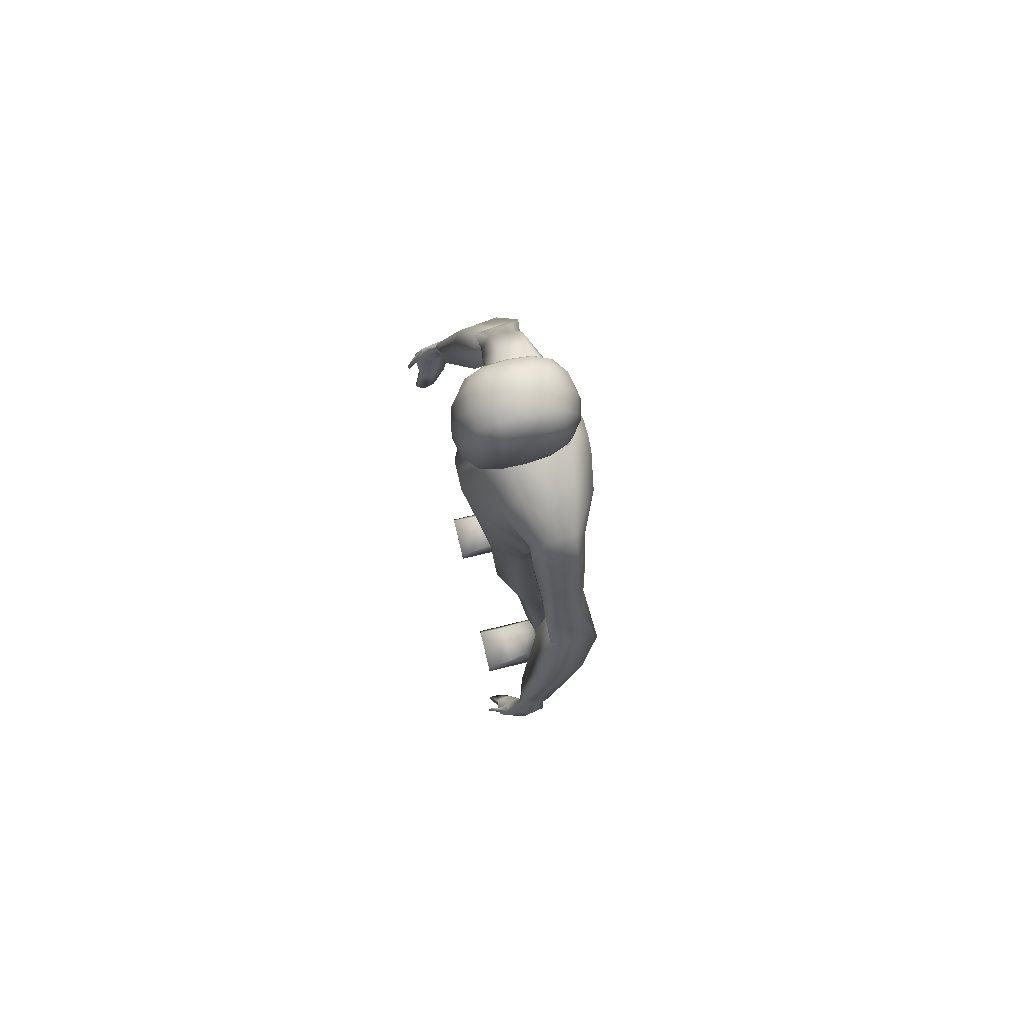
<metadata>
{"format":"obj","ext":"obj","renderer":"f3d","projection":"perspective","resolution":1024,"background":"white","views":[{"elev":78.3,"azim":76.6,"up":"+Y"}]}
</metadata>
<code>
o Cube
v 0.3294 2.677 0.06435
v 0.4705 3.82 -0.003342
v 0.3294 2.689 -0.1521
v 0.4705 3.826 -0.1413
v 0.3454 2.949 -0.1371
v 0.3454 2.942 0.06382
v 0.4269 3.521 -0.1311
v 0.4269 3.531 0.04127
v 0.07903 3.931 -0.2087
v 0.05289 2.309 0.04046
v 0.05289 2.309 -0.1417
v 0.07903 3.923 0.07562
v 0.05586 2.907 0.2616
v 0.05586 2.914 -0.1992
v 0.07095 3.503 0.3057
v 0.07095 3.51 -0.3196
v 0.4485 3.68 -0.1968
v 0.4485 3.707 0.06535
v 0.07496 3.716 0.1916
v 0.07496 3.692 -0.32
v 0.2672 3.88 -0.1894
v 0.1858 2.485 0.1992
v 0.1951 2.93 -0.181
v 0.2421 3.519 -0.2871
v 0.1858 2.491 -0.2652
v 0.2672 3.872 0.06096
v 0.1951 2.924 0.2247
v 0.2421 3.512 0.2246
v 0.2545 3.695 0.1631
v 0.2545 3.672 -0.2874
v 0.3331 2.749 -0.1487
v 0.3331 2.737 0.06423
v 0.05357 2.485 -0.2951
v 0.05357 2.446 0.2177
v 0.1879 2.586 0.205
v 0.1879 2.592 -0.2459
v 0.4392 0.2697 -0.07476
v 0.4417 0.2697 -0.1464
v 0.3626 0.2697 -0.02246
v 0.3638 0.2697 -0.1761
v 0.2917 0.2697 -0.109
v 0.2917 0.2697 -0.04874
v 0.2339 1.885 0.1829
v 0.4224 1.91 0.06933
v 0.05935 1.862 0.05161
v 0.237 1.888 -0.2059
v 0.05935 1.862 -0.1009
v 0.4289 1.917 -0.112
v 0.2915 1.227 0.0652
v 0.1822 1.216 -0.01238
v 0.2934 1.228 -0.1644
v 0.4136 1.241 -0.1098
v 0.4096 1.238 -0.002733
v 0.1822 1.216 -0.1024
v 0.4147 1.503 0.01287
v 0.1338 1.47 -0.1121
v 0.2688 1.486 0.09701
v 0.1338 1.47 0.00015
v 0.2712 1.488 -0.1892
v 0.4196 1.508 -0.1206
v 0.2801 1.356 0.08038
v 0.158 1.343 -0.006396
v 0.2823 1.358 -0.1761
v 0.4166 1.374 -0.1148
v 0.4121 1.371 0.004761
v 0.158 1.343 -0.107
v 0.331 0.7451 0.03089
v 0.2105 0.7384 -0.02772
v 0.3331 0.746 -0.2371
v 0.4656 0.7541 -0.1638
v 0.4612 0.7523 -0.04827
v 0.2105 0.7384 -0.1249
v 0.7603 3.202 -0.1285
v 0.7603 3.196 0.009411
v 0.8376 3.001 -0.1896
v 0.6727 2.991 -0.1676
v 0.8225 2.98 0.04109
v 0.6524 2.973 0.000614
v 0.5389 3.523 0.06135
v 0.562 3.685 0.003637
v 0.5161 3.259 -0.1308
v 0.5161 3.273 0.05057
v 0.5389 3.486 -0.1847
v 0.562 3.693 -0.1415
v 0.6386 3.299 0.04479
v 0.6198 3.101 -0.1136
v 0.6386 3.271 -0.1588
v 0.6577 3.427 -0.1225
v 0.6577 3.421 -0.002445
v 0.6198 3.111 0.03639
v 1.008 2.339 0.08031
v 0.8988 2.339 0.09071
v 0.9914 2.383 0.2259
v 0.8803 2.371 0.197
v 0.8225 2.98 0.04109
v 0.6524 2.973 0.000614
v 0.9376 2.792 -0.09721
v 0.7247 2.783 -0.07754
v 0.9181 2.773 0.1086
v 0.6985 2.767 0.07247
v 0.9958 2.247 0.3145
v 0.979 2.318 0.2312
v 1.007 2.175 0.1261
v 0.992 2.263 0.1151
v 1.012 2.25 0.3127
v 1.002 2.322 0.2288
v 1.041 2.181 0.1231
v 1.015 2.267 0.113
v 1.007 2.095 0.1654
v 0.9959 2.202 0.3424
v 1.041 2.102 0.1623
v 1.012 2.205 0.3406
v 0.9546 2.012 0.2067
v 0.9353 2.072 0.3446
v 0.9889 2.018 0.2036
v 0.9688 2.078 0.3416
v 0.9058 1.934 0.2811
v 0.897 1.982 0.3792
v 0.9214 1.937 0.2797
v 0.9123 1.985 0.3778
v 0.9726 2.2 0.1973
v 0.9691 2.28 0.1629
v 1.056 2.216 0.1898
v 1.025 2.29 0.1579
v 0.9728 2.121 0.2366
v 1.056 2.136 0.229
v 0.9207 2.037 0.2778
v 1.004 2.052 0.2703
v 0.8904 1.933 0.3379
v 0.9284 1.94 0.3345
v 0.9872 2.261 0.306
v 1.021 2.266 0.3024
v 0.9874 2.185 0.3527
v 1.021 2.191 0.3491
v 0.9724 2.123 0.4026
v 0.9809 2.124 0.4034
v 0.9732 2.098 0.3944
v 0.9817 2.1 0.3952
v 0.9986 2.193 0.3672
v 0.9995 2.147 0.3616
v 0.983 2.145 0.3611
v 0.982 2.19 0.3666
v 0.2473 -0.01779 -0.02605
v 0.2865 0.2439 -0.02605
v 0.2473 -0.02631 -0.1767
v 0.2865 0.2439 -0.1767
v 0.5174 -0.01779 -0.02605
v 0.4269 0.2439 -0.02605
v 0.5174 -0.02631 -0.1767
v 0.4269 0.2439 -0.1767
v 0.2724 0.0863 0.06415
v 0.2775 0.1538 -0.01759
v 0.2775 0.1538 -0.1767
v 0.2724 0.06374 -0.1767
v 0.45 0.1538 -0.1767
v 0.4721 0.06374 -0.1767
v 0.45 0.1538 -0.01759
v 0.4721 0.0863 0.06415
v 0.5033 0.01019 0.3146
v 0.5174 -0.02631 0.3146
v 0.2473 -0.02631 0.3146
v 0.2624 0.01019 0.3146
v 0.4872 0.04415 0.1665
v 0.5174 -0.02631 0.1247
v 0.2724 0.04415 0.1665
v 0.2473 -0.02631 0.1247
v 0.5174 -0.02041 0.04184
v 0.4721 0.06842 0.1076
v 0.2724 0.06842 0.1076
v 0.2473 -0.02041 0.04184
v 0.2473 -0.02318 -0.0847
v 0.2865 0.2439 -0.0813
v 0.5174 -0.02318 -0.0847
v 0.4269 0.2439 -0.0813
v 0.4721 0.07803 -0.02416
v 0.45 0.1538 -0.07594
v 0.2724 0.07803 -0.02416
v 0.2775 0.1538 -0.07594
v 0.07903 3.923 0.07562
v 0.07903 3.931 -0.2087
v 0.07903 3.923 0.07562
v 0.07903 3.931 -0.2087
v 0.1085 4.026 -0.02125
v 0.1085 4.097 -0.1603
v 0.1419 4.151 0.2211
v 0.1503 4.615 0.1863
v 0.1419 4.24 -0.1489
v 0.1503 4.609 -0.1504
v 0.1649 4.423 -0.1833
v 0.1627 4.175 0.02776
v 0.1714 4.651 0.01518
v 0.1649 4.404 0.2269
v 0.2077 4.42 0.0172
v 0.09321 4.632 -0.1726
v 0.1578 4.314 -0.1725
v 0.1575 4.21 -0.08046
v 0.1666 4.641 0.1176
v 0.1578 4.25 0.2331
v 0.0872 4.113 0.2523
v 0.0872 4.214 -0.1709
v 0.1638 4.535 -0.173
v 0.1575 4.146 0.1444
v 0.1666 4.637 -0.08455
v 0.1638 4.538 0.21
v 0.09321 4.638 0.2092
v 0.0979 4.707 0.01564
v 0.09188 4.109 0.0331
v 0.09325 4.404 0.2883
v 0.1997 4.411 0.1305
v 0.1997 4.423 -0.09294
v 0.1977 4.286 0.0218
v 0.2037 4.549 0.01527
v 0.09325 4.422 -0.2406
v 0.09398 4.538 -0.2235
v 0.1965 4.544 0.1226
v 0.09 4.081 0.1573
v 0.09637 4.691 0.1224
v 0.09637 4.688 -0.089
v 0.09 4.152 -0.08269
v 0.09017 4.238 0.2911
v 0.09398 4.543 0.2623
v 0.1902 4.265 0.1376
v 0.1902 4.305 -0.08761
v 0.1965 4.543 -0.08952
v 0.09017 4.307 -0.2233
v -0.3294 2.677 0.06435
v -0.4705 3.82 -0.003342
v -0.3294 2.689 -0.1521
v -0.4705 3.826 -0.1413
v 0 2.39 -0.2087
v 0 3.951 -0.2087
v 0 2.398 0.1671
v 0 3.942 0.07562
v -0.3454 2.949 -0.1371
v -0.3454 2.942 0.06382
v 0 2.955 0.2616
v 0 2.962 -0.1992
v -0.4269 3.521 -0.1311
v -0.4269 3.531 0.04127
v 0 3.554 0.3057
v 0 3.561 -0.3196
v -0.07903 3.931 -0.2087
v -0.05289 2.309 0.04046
v -0.05289 2.309 -0.1417
v -0.07903 3.923 0.07562
v -0.05586 2.907 0.2616
v -0.05586 2.914 -0.1992
v -0.07095 3.503 0.3057
v -0.07095 3.51 -0.3196
v -0.4485 3.68 -0.1968
v -0.4485 3.707 0.06535
v 0 3.751 0.1916
v 0 3.728 -0.32
v -0.07496 3.716 0.1916
v -0.07496 3.692 -0.32
v -0.2672 3.88 -0.1894
v -0.1858 2.485 0.1992
v -0.1951 2.93 -0.181
v -0.2421 3.519 -0.2871
v -0.1858 2.491 -0.2652
v -0.2672 3.872 0.06096
v -0.1951 2.924 0.2247
v -0.2421 3.512 0.2246
v -0.2545 3.695 0.1631
v -0.2545 3.672 -0.2874
v -0.3331 2.749 -0.1487
v -0.3331 2.737 0.06423
v 0 2.452 0.2177
v 0 2.468 -0.2922
v -0.05357 2.485 -0.2951
v -0.05357 2.446 0.2177
v -0.1879 2.586 0.205
v -0.1879 2.592 -0.2459
v -0.4392 0.2697 -0.07476
v -0.4417 0.2697 -0.1464
v -0.3626 0.2697 -0.02246
v -0.3638 0.2697 -0.1761
v -0.2917 0.2697 -0.109
v -0.2917 0.2697 -0.04874
v -0.2339 1.885 0.1829
v -0.4224 1.91 0.06933
v -0.05935 1.862 0.05161
v -0.237 1.888 -0.2059
v -0.05935 1.862 -0.1009
v -0.4289 1.917 -0.112
v -0.2915 1.227 0.0652
v -0.1822 1.216 -0.01238
v -0.2934 1.228 -0.1644
v -0.4136 1.241 -0.1098
v -0.4096 1.238 -0.002733
v -0.1822 1.216 -0.1024
v -0.4147 1.503 0.01287
v -0.1338 1.47 -0.1121
v -0.2688 1.486 0.09701
v -0.1338 1.47 0.00015
v -0.2712 1.488 -0.1892
v -0.4196 1.508 -0.1206
v -0.2801 1.356 0.08038
v -0.158 1.343 -0.006396
v -0.2823 1.358 -0.1761
v -0.4166 1.374 -0.1148
v -0.4121 1.371 0.004761
v -0.158 1.343 -0.107
v -0.331 0.7451 0.03089
v -0.2105 0.7384 -0.02772
v -0.3331 0.746 -0.2371
v -0.4656 0.7541 -0.1638
v -0.4612 0.7523 -0.04827
v -0.2105 0.7384 -0.1249
v -0.7603 3.202 -0.1285
v -0.7603 3.196 0.009411
v -0.8376 3.001 -0.1896
v -0.6727 2.991 -0.1676
v -0.8225 2.98 0.04109
v -0.6524 2.973 0.000614
v -0.5389 3.523 0.06135
v -0.562 3.685 0.003637
v -0.5161 3.259 -0.1308
v -0.5161 3.273 0.05057
v -0.5389 3.486 -0.1847
v -0.562 3.693 -0.1415
v -0.6386 3.299 0.04479
v -0.6198 3.101 -0.1136
v -0.6386 3.271 -0.1588
v -0.6577 3.427 -0.1225
v -0.6577 3.421 -0.002445
v -0.6198 3.111 0.03639
v -1.008 2.339 0.08031
v -0.8988 2.339 0.09071
v -0.9914 2.383 0.2259
v -0.8803 2.371 0.197
v -0.8225 2.98 0.04109
v -0.6524 2.973 0.000614
v -0.9376 2.792 -0.09721
v -0.7247 2.783 -0.07754
v -0.9181 2.773 0.1086
v -0.6985 2.767 0.07247
v -0.9958 2.247 0.3145
v -0.979 2.318 0.2312
v -1.007 2.175 0.1261
v -0.992 2.263 0.1151
v -1.012 2.25 0.3127
v -1.002 2.322 0.2288
v -1.041 2.181 0.1231
v -1.015 2.267 0.113
v -1.007 2.095 0.1654
v -0.9959 2.202 0.3424
v -1.041 2.102 0.1623
v -1.012 2.205 0.3406
v -0.9546 2.012 0.2067
v -0.9353 2.072 0.3446
v -0.9889 2.018 0.2036
v -0.9688 2.078 0.3416
v -0.9058 1.934 0.2811
v -0.897 1.982 0.3792
v -0.9214 1.937 0.2797
v -0.9123 1.985 0.3778
v -0.9726 2.2 0.1973
v -0.9691 2.28 0.1629
v -1.056 2.216 0.1898
v -1.025 2.29 0.1579
v -0.9728 2.121 0.2366
v -1.056 2.136 0.229
v -0.9207 2.037 0.2778
v -1.004 2.052 0.2703
v -0.8904 1.933 0.3379
v -0.9284 1.94 0.3345
v -0.9872 2.261 0.306
v -1.021 2.266 0.3024
v -0.9874 2.185 0.3527
v -1.021 2.191 0.3491
v -0.9724 2.123 0.4026
v -0.9809 2.124 0.4034
v -0.9732 2.098 0.3944
v -0.9817 2.1 0.3952
v -0.9986 2.193 0.3672
v -0.9995 2.147 0.3616
v -0.983 2.145 0.3611
v -0.982 2.19 0.3666
v -0.2473 -0.01779 -0.02605
v -0.2865 0.2439 -0.02605
v -0.2473 -0.02631 -0.1767
v -0.2865 0.2439 -0.1767
v -0.5174 -0.01779 -0.02605
v -0.4269 0.2439 -0.02605
v -0.5174 -0.02631 -0.1767
v -0.4269 0.2439 -0.1767
v -0.2724 0.0863 0.06415
v -0.2775 0.1538 -0.01759
v -0.2775 0.1538 -0.1767
v -0.2724 0.06374 -0.1767
v -0.45 0.1538 -0.1767
v -0.4721 0.06374 -0.1767
v -0.45 0.1538 -0.01759
v -0.4721 0.0863 0.06415
v -0.5033 0.01019 0.3146
v -0.5174 -0.02631 0.3146
v -0.2473 -0.02631 0.3146
v -0.2624 0.01019 0.3146
v -0.4872 0.04415 0.1665
v -0.5174 -0.02631 0.1247
v -0.2724 0.04415 0.1665
v -0.2473 -0.02631 0.1247
v -0.5174 -0.02041 0.04184
v -0.4721 0.06842 0.1076
v -0.2724 0.06842 0.1076
v -0.2473 -0.02041 0.04184
v -0.2473 -0.02318 -0.0847
v -0.2865 0.2439 -0.0813
v -0.5174 -0.02318 -0.0847
v -0.4269 0.2439 -0.0813
v -0.4721 0.07803 -0.02416
v -0.45 0.1538 -0.07594
v -0.2724 0.07803 -0.02416
v -0.2775 0.1538 -0.07594
v -0.07903 3.923 0.07562
v 0 3.942 0.07562
v 0 3.951 -0.2087
v -0.07903 3.931 -0.2087
v -0.07903 3.923 0.07562
v 0 3.942 0.07562
v 0 3.951 -0.2087
v -0.07903 3.931 -0.2087
v -0.1085 4.026 -0.02125
v 0 4.045 0.0623
v 0 4.116 -0.1549
v -0.1085 4.097 -0.1603
v -0.1419 4.151 0.2211
v -0.1503 4.615 0.1863
v -0.1419 4.24 -0.1489
v -0.1503 4.609 -0.1504
v -0.1649 4.423 -0.1833
v -0.1627 4.175 0.02776
v -0.1714 4.651 0.01518
v -0.1649 4.404 0.2269
v -0.2077 4.42 0.0172
v 0 4.201 -0.1808
v 0 4.642 -0.1829
v 0 4.101 0.2651
v 0 4.647 0.2189
v 0 4.723 0.01592
v 0 4.405 0.3092
v 0 4.421 -0.2603
v -0.09321 4.632 -0.1726
v -0.1578 4.314 -0.1725
v -0.1575 4.21 -0.08046
v -0.1666 4.641 0.1176
v -0.1578 4.25 0.2331
v -0.0872 4.113 0.2523
v -0.0872 4.214 -0.1709
v -0.1638 4.535 -0.173
v -0.1575 4.146 0.1444
v -0.1666 4.637 -0.08455
v -0.1638 4.538 0.21
v -0.09321 4.638 0.2092
v 0 4.705 0.126
v 0 4.702 -0.09269
v -0.0979 4.707 0.01564
v 0 4.063 0.1638
v -0.09188 4.109 0.0331
v -0.09325 4.404 0.2883
v 0 4.234 0.31
v 0 4.547 0.2793
v -0.1997 4.411 0.1305
v -0.1997 4.423 -0.09294
v -0.1977 4.286 0.0218
v -0.2037 4.549 0.01527
v -0.09325 4.422 -0.2406
v 0 4.301 -0.2402
v 0 4.542 -0.2404
v -0.09398 4.538 -0.2235
v -0.1965 4.544 0.1226
v -0.09 4.081 0.1573
v -0.09637 4.691 0.1224
v -0.09637 4.688 -0.089
v -0.09 4.152 -0.08269
v -0.09017 4.238 0.2911
v -0.09398 4.543 0.2623
v -0.1902 4.265 0.1376
v -0.1902 4.305 -0.08761
v -0.1965 4.543 -0.08952
v -0.09017 4.307 -0.2233
f 30 21 4 17
f 98 97 91 92
f 67 68 42 39
f 233 12 179 417
f 19 12 233 252
f 34 13 236 268
f 31 5 6 32
f 36 23 5 31
f 13 15 240 236
f 5 7 8 6
f 23 24 7 5
f 237 241 16 14
f 27 28 15 13
f 269 237 14 33
f 35 27 13 34
f 29 26 12 19
f 21 9 12 26
f 230 11 10 232
f 253 231 9 20
f 241 253 20 16
f 28 29 19 15
f 15 19 252 240
f 75 73 74 77
f 24 30 17 7
f 16 20 30 24
f 8 18 29 28
f 4 21 26 2
f 18 2 26 29
f 32 6 27 35
f 6 8 28 27
f 14 16 24 23
f 33 14 23 36
f 71 67 39 37
f 20 9 21 30
f 11 33 36 25
f 1 32 35 22
f 22 35 34 10
f 230 269 33 11
f 25 36 31 3
f 3 31 32 1
f 10 34 268 232
f 72 69 40 41
f 69 70 38 40
f 70 71 37 38
f 68 72 41 42
f 10 11 47 45
f 3 1 44 48
f 25 3 48 46
f 11 25 46 47
f 1 22 43 44
f 22 10 45 43
f 62 66 54 50
f 64 65 53 52
f 63 64 52 51
f 66 63 51 54
f 65 61 49 53
f 61 62 50 49
f 43 45 58 57
f 44 43 57 55
f 47 46 59 56
f 46 48 60 59
f 48 44 55 60
f 45 47 56 58
f 57 58 62 61
f 55 57 61 65
f 56 59 63 66
f 59 60 64 63
f 60 55 65 64
f 58 56 66 62
f 50 54 72 68
f 52 53 71 70
f 51 52 70 69
f 54 51 69 72
f 53 49 67 71
f 49 50 68 67
f 89 85 77 74
f 90 86 76 78
f 86 87 75 76
f 87 88 73 75
f 85 90 78 77
f 88 89 74 73
f 4 2 80 84
f 18 8 82 79
f 17 4 84 83
f 7 17 83 81
f 8 7 81 82
f 2 18 79 80
f 84 80 89 88
f 79 82 90 85
f 83 84 88 87
f 81 83 87 86
f 82 81 86 90
f 80 79 85 89
f 97 99 93 91
f 99 100 94 93
f 100 98 92 94
f 78 77 95 96
f 78 76 98 100
f 77 78 100 99
f 75 77 99 97
f 76 75 97 98
f 121 122 104 103
f 103 104 108 107
f 123 124 106 132
f 132 106 102 131
f 103 107 111 109
f 134 133 114 116
f 121 103 109 125
f 123 132 134 126
f 140 139 136 138
f 128 116 120 130
f 109 111 115 113
f 126 134 116 128
f 125 109 113 127
f 129 130 120 118
f 127 113 117 129
f 116 114 118 120
f 113 115 119 117
f 114 127 129 118
f 117 119 130 129
f 133 125 127 114
f 111 126 128 115
f 115 128 130 119
f 107 123 126 111
f 131 121 125 133
f 107 108 124 123
f 131 102 122 121
f 101 105 132 131
f 112 110 133 134
f 110 101 131 133
f 105 112 134 132
f 136 135 137 138
f 141 140 138 137
f 142 141 137 135
f 139 142 135 136
f 105 101 142 139
f 101 110 141 142
f 110 112 140 141
f 112 105 139 140
f 91 104 92
f 91 124 108
f 93 124 91
f 93 102 106
f 94 122 102
f 92 122 94
f 91 108 104
f 93 106 124
f 93 94 102
f 92 104 122
f 178 172 146 153
f 153 146 150 155
f 176 174 148 157
f 157 148 144 152
f 171 173 147 143
f 164 163 159 160
f 158 157 152 151
f 173 175 158 147
f 175 176 157 158
f 145 154 156 149
f 154 153 155 156
f 171 177 154 145
f 177 178 153 154
f 160 159 162 161
f 163 165 162 159
f 165 166 161 162
f 166 164 160 161
f 170 167 164 166
f 169 170 166 165
f 168 169 165 163
f 167 168 163 164
f 147 158 168 167
f 158 151 169 168
f 151 143 170 169
f 143 147 167 170
f 151 152 178 177
f 143 151 177 171
f 156 155 176 175
f 149 156 175 173
f 145 149 173 171
f 155 150 174 176
f 152 144 172 178
f 150 146 40 38
f 146 172 41 40
f 172 144 42 41
f 144 148 39 42
f 148 174 37 39
f 174 150 38 37
f 180 418 422 182
f 12 9 180 179
f 9 231 418 180
f 181 182 184 183
f 417 179 181 421
f 179 180 182 181
f 182 422 426 184
f 421 181 183 425
f 443 470 214 213
f 470 438 194 214
f 214 194 188 201
f 213 214 201 189
f 193 212 215 209
f 212 191 197 215
f 215 197 186 204
f 209 215 204 192
f 207 190 202 216
f 216 202 185 199
f 459 216 199 439
f 191 206 217 197
f 206 441 456 217
f 217 456 440 205
f 197 217 205 186
f 188 194 218 203
f 194 438 457 218
f 218 457 441 206
f 203 218 206 191
f 200 187 196 219
f 219 196 190 207
f 185 198 220 199
f 198 192 208 220
f 220 208 442 462
f 199 220 462 439
f 192 204 221 208
f 204 186 205 221
f 221 205 440 463
f 208 221 463 442
f 190 211 222 202
f 211 193 209 222
f 222 209 192 198
f 202 222 198 185
f 187 195 223 196
f 195 189 210 223
f 223 210 193 211
f 196 223 211 190
f 189 201 224 210
f 201 188 203 224
f 224 203 191 212
f 210 224 212 193
f 437 469 225 200
f 469 443 213 225
f 225 213 189 195
f 200 225 195 187
f 183 216 459
f 183 207 216
f 184 219 207
f 219 184 200
f 426 437 200
f 183 184 207
f 184 426 200
f 265 250 229 256
f 335 329 328 334
f 304 276 279 305
f 233 417 416 245
f 254 252 233 245
f 271 268 236 246
f 266 267 235 234
f 273 266 234 258
f 246 236 240 248
f 234 235 239 238
f 258 234 238 259
f 237 247 249 241
f 262 246 248 263
f 269 270 247 237
f 272 271 246 262
f 264 254 245 261
f 256 261 245 242
f 230 232 243 244
f 253 255 242 231
f 241 249 255 253
f 263 248 254 264
f 248 240 252 254
f 312 314 311 310
f 259 238 250 265
f 249 259 265 255
f 239 263 264 251
f 229 227 261 256
f 251 264 261 227
f 267 272 262 235
f 235 262 263 239
f 247 258 259 249
f 270 273 258 247
f 308 274 276 304
f 255 265 256 242
f 244 260 273 270
f 226 257 272 267
f 257 243 271 272
f 230 244 270 269
f 260 228 266 273
f 228 226 267 266
f 243 232 268 271
f 309 278 277 306
f 306 277 275 307
f 307 275 274 308
f 305 279 278 309
f 243 282 284 244
f 228 285 281 226
f 260 283 285 228
f 244 284 283 260
f 226 281 280 257
f 257 280 282 243
f 299 287 291 303
f 301 289 290 302
f 300 288 289 301
f 303 291 288 300
f 302 290 286 298
f 298 286 287 299
f 280 294 295 282
f 281 292 294 280
f 284 293 296 283
f 283 296 297 285
f 285 297 292 281
f 282 295 293 284
f 294 298 299 295
f 292 302 298 294
f 293 303 300 296
f 296 300 301 297
f 297 301 302 292
f 295 299 303 293
f 287 305 309 291
f 289 307 308 290
f 288 306 307 289
f 291 309 306 288
f 290 308 304 286
f 286 304 305 287
f 232 230 268
f 326 311 314 322
f 327 315 313 323
f 323 313 312 324
f 324 312 310 325
f 322 314 315 327
f 325 310 311 326
f 229 321 317 227
f 251 316 319 239
f 250 320 321 229
f 238 318 320 250
f 239 319 318 238
f 227 317 316 251
f 321 325 326 317
f 316 322 327 319
f 320 324 325 321
f 318 323 324 320
f 319 327 323 318
f 317 326 322 316
f 334 328 330 336
f 336 330 331 337
f 337 331 329 335
f 315 333 332 314
f 315 337 335 313
f 314 336 337 315
f 312 334 336 314
f 313 335 334 312
f 358 340 341 359
f 340 344 345 341
f 360 369 343 361
f 369 368 339 343
f 340 346 348 344
f 371 353 351 370
f 358 362 346 340
f 360 363 371 369
f 377 375 373 376
f 365 367 357 353
f 346 350 352 348
f 363 365 353 371
f 362 364 350 346
f 366 355 357 367
f 364 366 354 350
f 353 357 355 351
f 350 354 356 352
f 351 355 366 364
f 354 366 367 356
f 370 351 364 362
f 348 352 365 363
f 352 356 367 365
f 344 348 363 360
f 368 370 362 358
f 344 360 361 345
f 368 358 359 339
f 338 368 369 342
f 349 371 370 347
f 347 370 368 338
f 342 369 371 349
f 373 375 374 372
f 378 374 375 377
f 379 372 374 378
f 376 373 372 379
f 342 376 379 338
f 338 379 378 347
f 347 378 377 349
f 349 377 376 342
f 328 329 341
f 328 345 361
f 330 328 361
f 330 343 339
f 331 339 359
f 329 331 359
f 328 341 345
f 330 361 343
f 330 339 331
f 329 359 341
f 415 390 383 409
f 390 392 387 383
f 413 394 385 411
f 394 389 381 385
f 408 380 384 410
f 401 397 396 400
f 395 388 389 394
f 410 384 395 412
f 412 395 394 413
f 382 386 393 391
f 391 393 392 390
f 408 382 391 414
f 414 391 390 415
f 397 398 399 396
f 400 396 399 402
f 402 399 398 403
f 403 398 397 401
f 407 403 401 404
f 406 402 403 407
f 405 400 402 406
f 404 401 400 405
f 384 404 405 395
f 395 405 406 388
f 388 406 407 380
f 380 407 404 384
f 388 414 415 389
f 380 408 414 388
f 393 412 413 392
f 386 410 412 393
f 382 408 410 386
f 392 413 411 387
f 389 415 409 381
f 387 275 277 383
f 383 277 278 409
f 409 278 279 381
f 381 279 276 385
f 385 276 274 411
f 411 274 275 387
f 419 423 422 418
f 231 418 417 233
f 245 416 419 242
f 242 419 418 231
f 420 424 427 423
f 417 421 420 416
f 416 420 423 419
f 418 422 421 417
f 422 426 425 421
f 423 427 426 422
f 421 425 424 420
f 443 468 471 470
f 470 471 444 438
f 471 451 431 444
f 468 432 451 471
f 436 464 472 467
f 467 472 447 434
f 472 454 429 447
f 464 435 454 472
f 460 473 452 433
f 473 449 428 452
f 459 439 449 473
f 434 447 474 458
f 458 474 456 441
f 474 455 440 456
f 447 429 455 474
f 431 453 475 444
f 444 475 457 438
f 475 458 441 457
f 453 434 458 475
f 450 476 446 430
f 476 460 433 446
f 428 449 477 448
f 448 477 461 435
f 477 462 442 461
f 449 439 462 477
f 435 461 478 454
f 454 478 455 429
f 478 463 440 455
f 461 442 463 478
f 433 452 479 466
f 466 479 464 436
f 479 448 435 464
f 452 428 448 479
f 430 446 480 445
f 445 480 465 432
f 480 466 436 465
f 446 433 466 480
f 432 465 481 451
f 451 481 453 431
f 481 467 434 453
f 465 436 467 481
f 437 450 482 469
f 469 482 468 443
f 482 445 432 468
f 450 430 445 482
f 424 459 473
f 424 473 460
f 427 460 476
f 476 450 427
f 426 450 437
f 424 460 427
f 426 437 425
f 427 450 426

</code>
